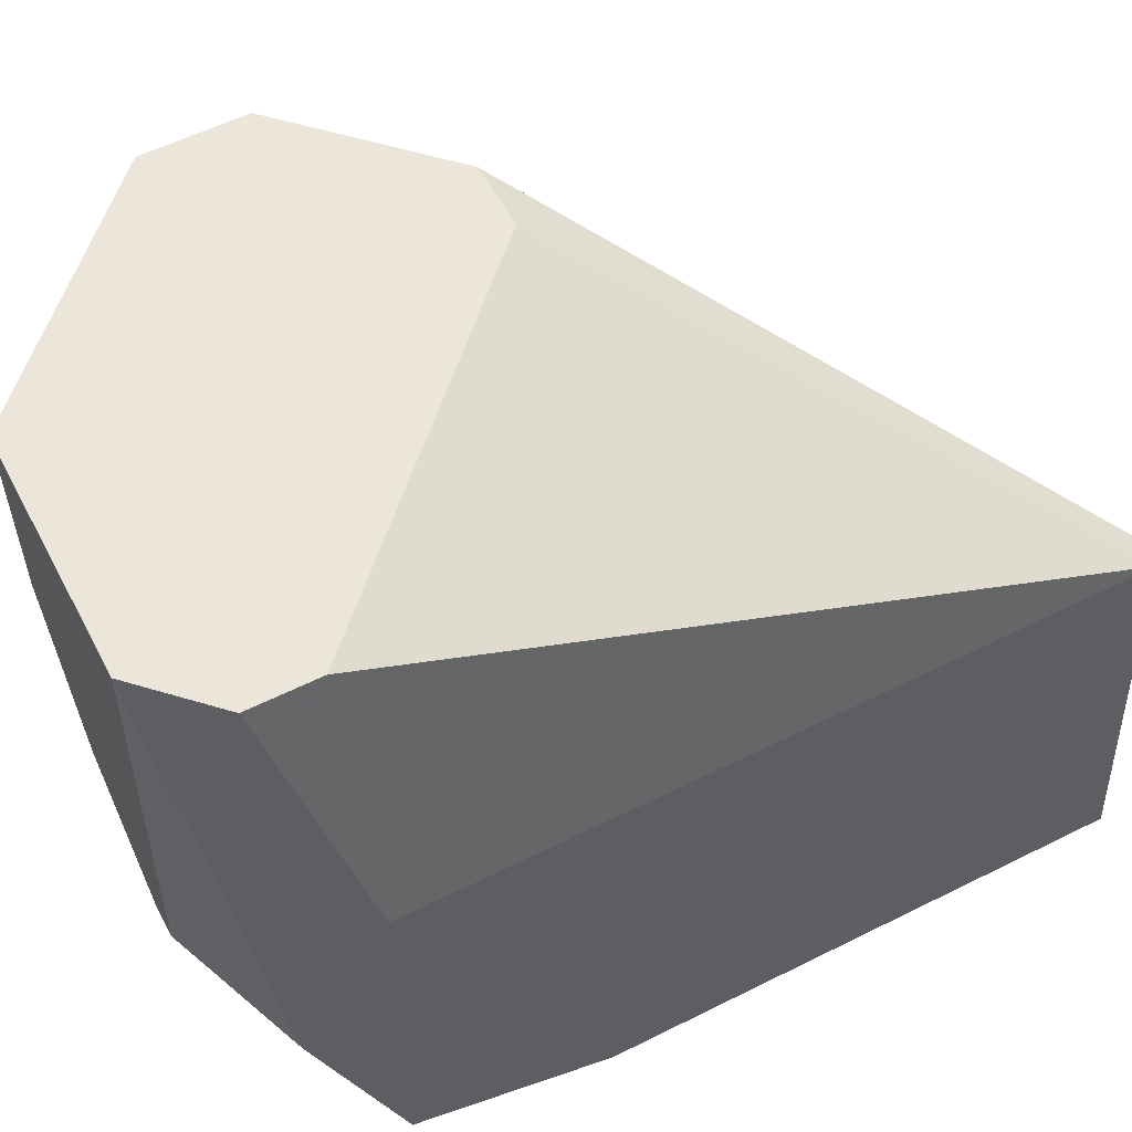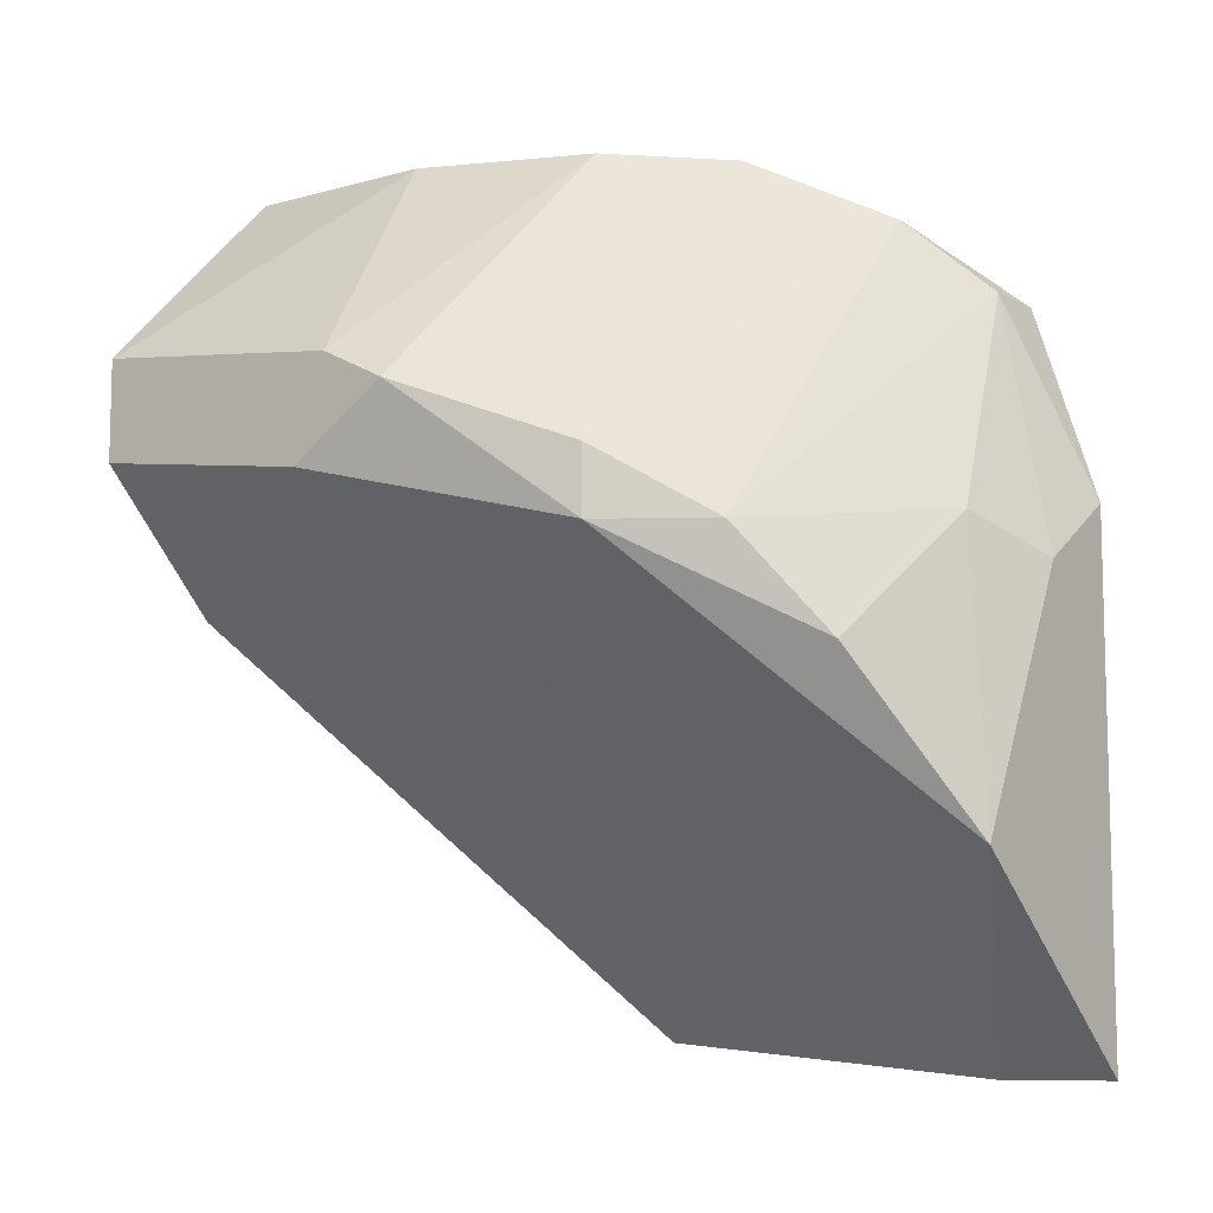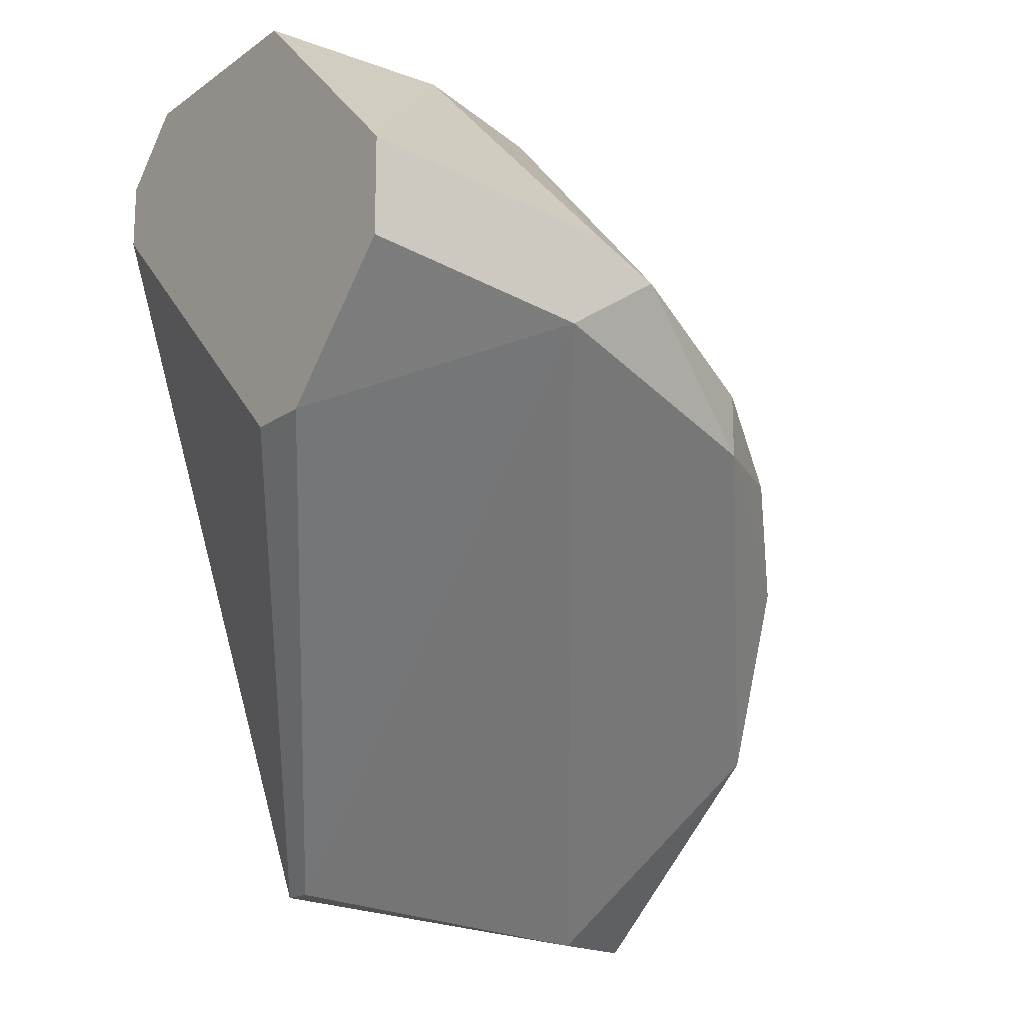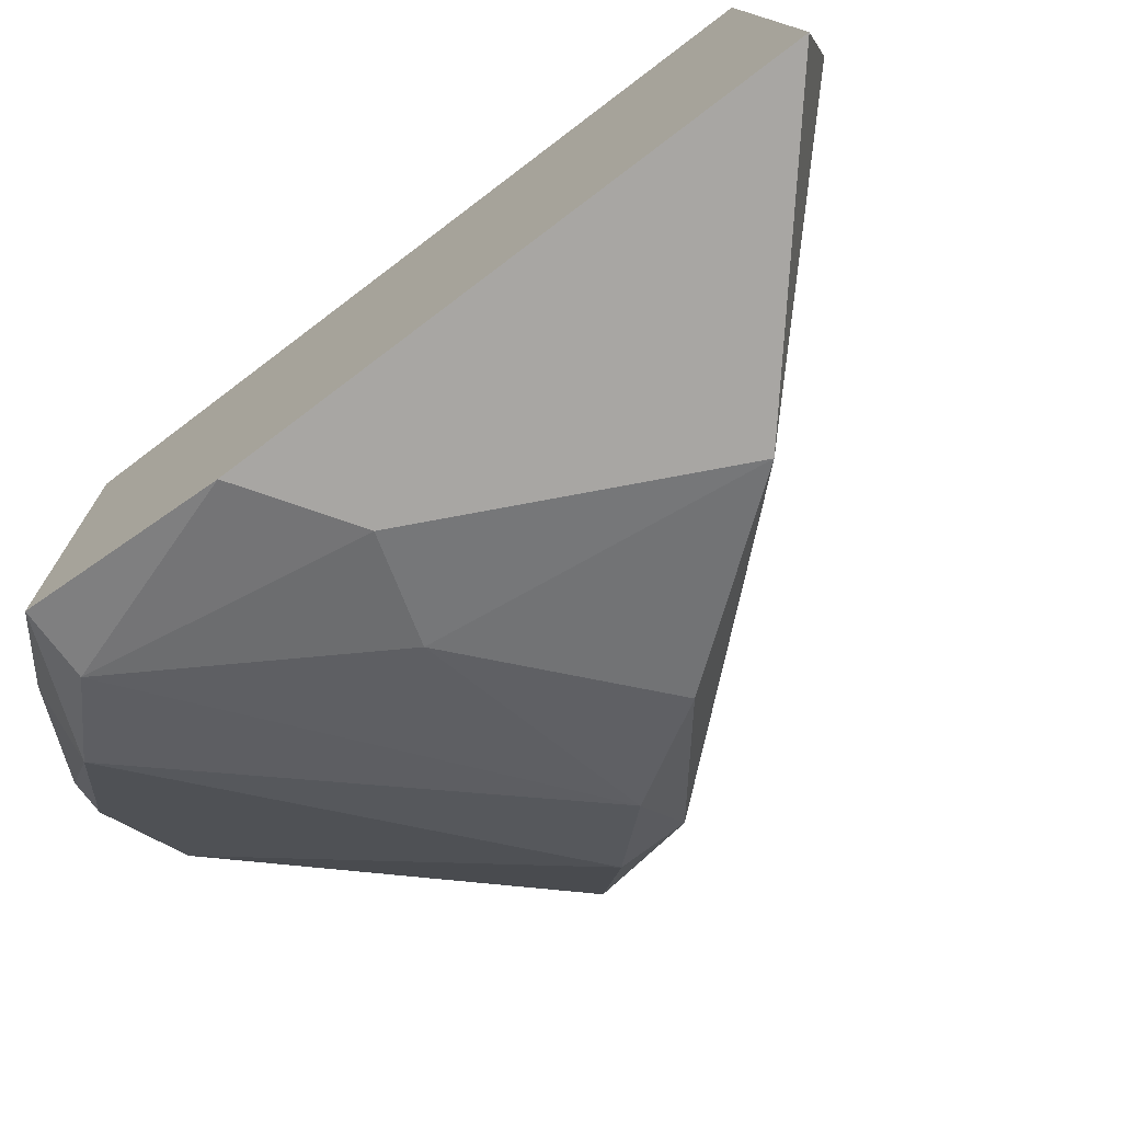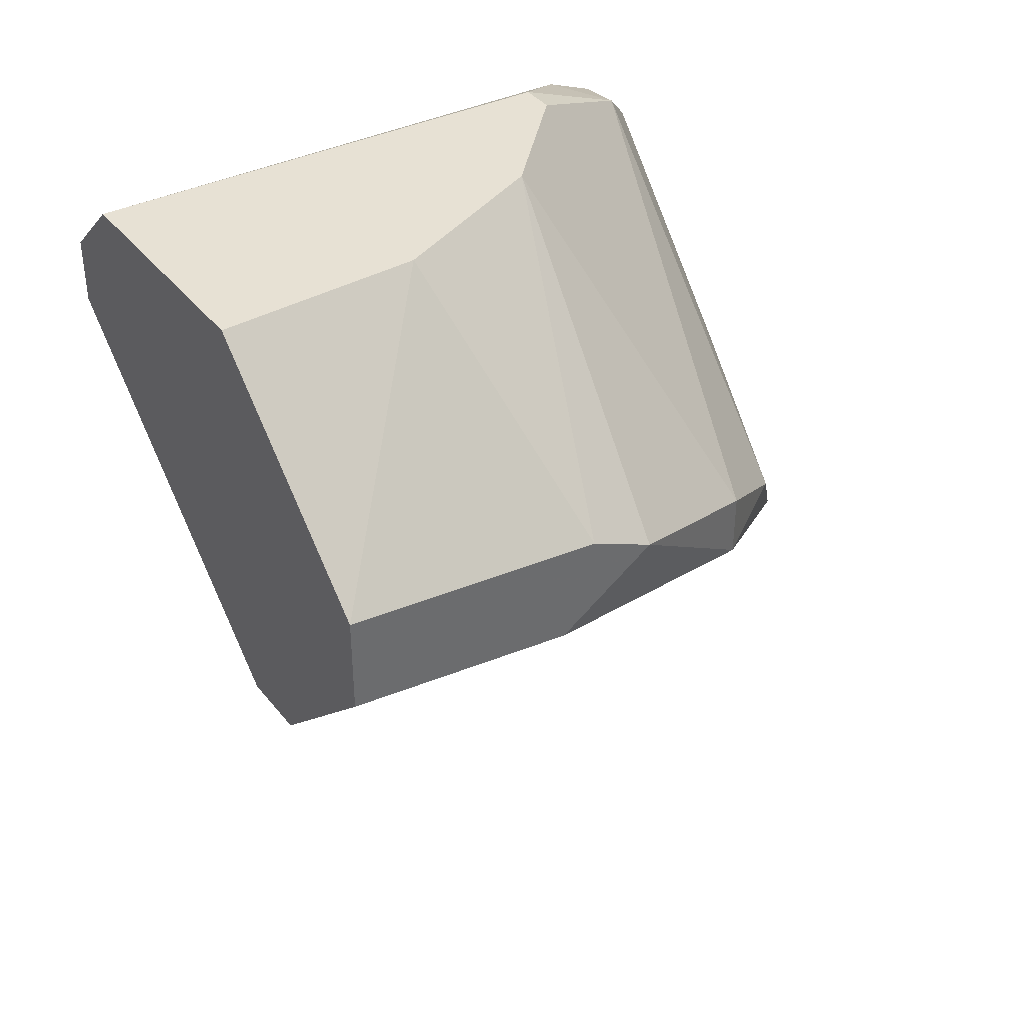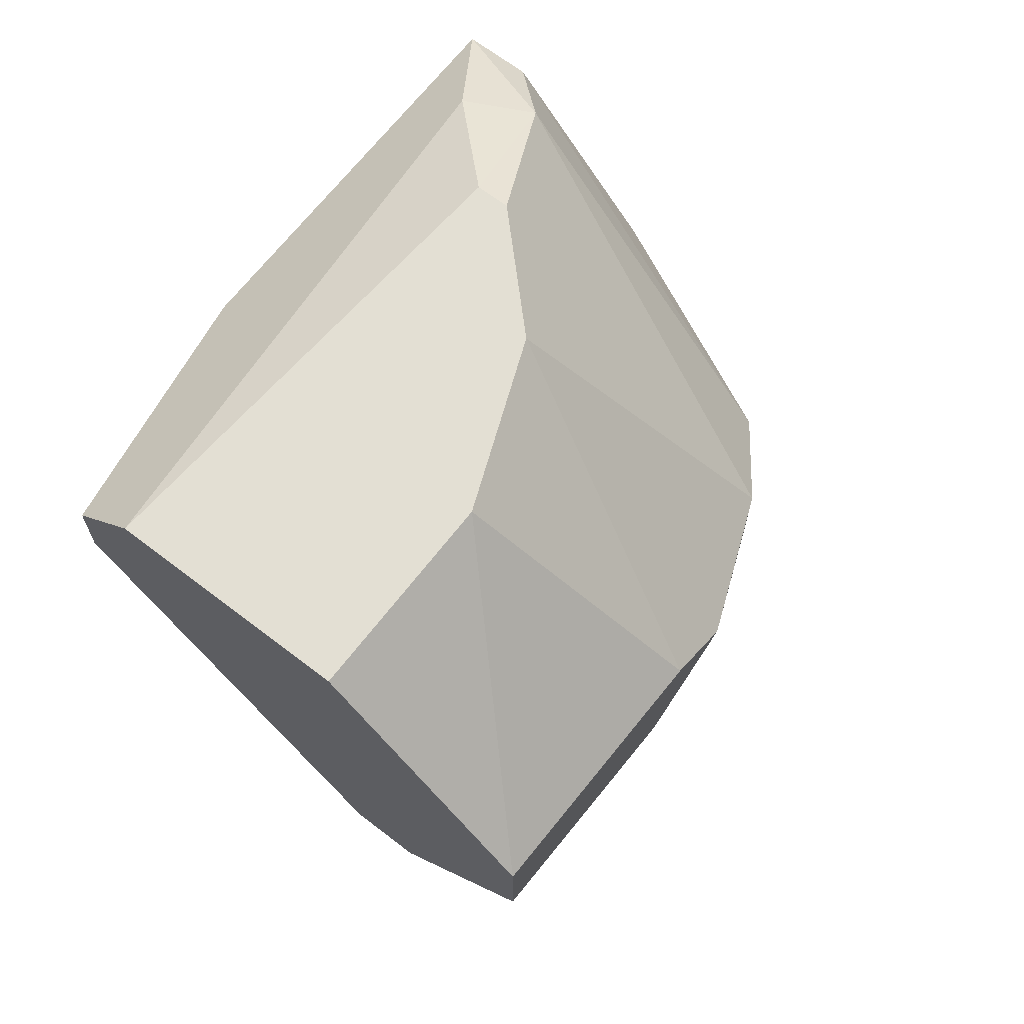
<metadata>
{"format":"obj","ext":"obj","renderer":"f3d","projection":"perspective","resolution":1024,"background":"white","views":[{"elev":56.7,"azim":-117.6,"up":"+Z"},{"elev":-9.2,"azim":126.3,"up":"+Y"},{"elev":-16.9,"azim":53.6,"up":"+Y"},{"elev":-74.3,"azim":-52.8,"up":"+Z"},{"elev":39.4,"azim":55.6,"up":"+Y"},{"elev":67.1,"azim":37.6,"up":"+Y"}]}
</metadata>
<code>
v 0.04379 0.001856 -0.01301
v 0.04379 -0.000417 -0.01301
v 0.04152 -0.000417 -0.01642
v 0.04152 -0.001551 0.004033
v 0.0313 0.01322 0.004033
v 0.0313 0.01095 -0.01642
v 0.04607 0.001856 -0.003923
v 0.04607 0.006401 0.004033
v 0.04607 0.004128 -0.007331
v 0.04607 0.005265 -0.005058
v 0.04607 0.002992 0.004033
v 0.03016 -0.000417 -0.02096
v 0.02789 -0.01632 -0.01755
v 0.02789 -0.01519 -0.005058
v 0.03925 0.01322 0.004033
v 0.03925 0.01322 -0.002788
v 0.03925 -0.001551 0.004033
v 0.03925 -0.003818 -0.01869
v 0.03357 0.01322 -0.01187
v 0.03357 0.000719 -0.01982
v 0.02903 0.01095 -0.01528
v 0.02903 0.01095 0.004033
v 0.02903 0.008674 -0.01869
v 0.02903 0.008674 0.004033
v 0.03698 0.01322 -0.008464
v 0.03698 0.000719 0.004033
v 0.02675 0.001856 -0.02096
v 0.02675 -0.01632 -0.02096
v 0.02675 0.008674 -0.01869
v 0.02675 0.008674 -0.005058
v 0.02675 -0.01519 -0.005058
v 0.03471 -0.009503 -0.02096
v 0.03243 0.01322 -0.01187
f 33 6 21
f 31 30 28
f 28 30 29
f 30 31 22
f 29 30 22
f 4 15 22
f 15 16 19
f 28 12 32
f 16 15 8
f 15 4 8
f 8 7 9
f 31 28 13
f 28 32 13
f 32 7 13
f 22 15 5
f 29 22 5
f 15 19 5
f 4 22 26
f 7 4 14
f 4 31 14
f 31 13 14
f 13 7 14
f 7 32 2
f 9 7 2
f 9 2 1
f 3 6 1
f 6 19 1
f 2 3 1
f 22 31 24
f 31 26 24
f 26 22 24
f 19 16 25
f 9 1 25
f 1 19 25
f 32 12 20
f 12 28 27
f 28 29 27
f 4 7 11
f 7 8 11
f 8 4 11
f 5 19 33
f 19 6 33
f 6 3 23
f 29 6 23
f 20 12 23
f 3 20 23
f 12 27 23
f 27 29 23
f 3 2 18
f 2 32 18
f 32 20 18
f 20 3 18
f 16 8 10
f 8 9 10
f 25 16 10
f 9 25 10
f 31 4 17
f 26 31 17
f 4 26 17
f 29 5 21
f 6 29 21
f 5 33 21

</code>
